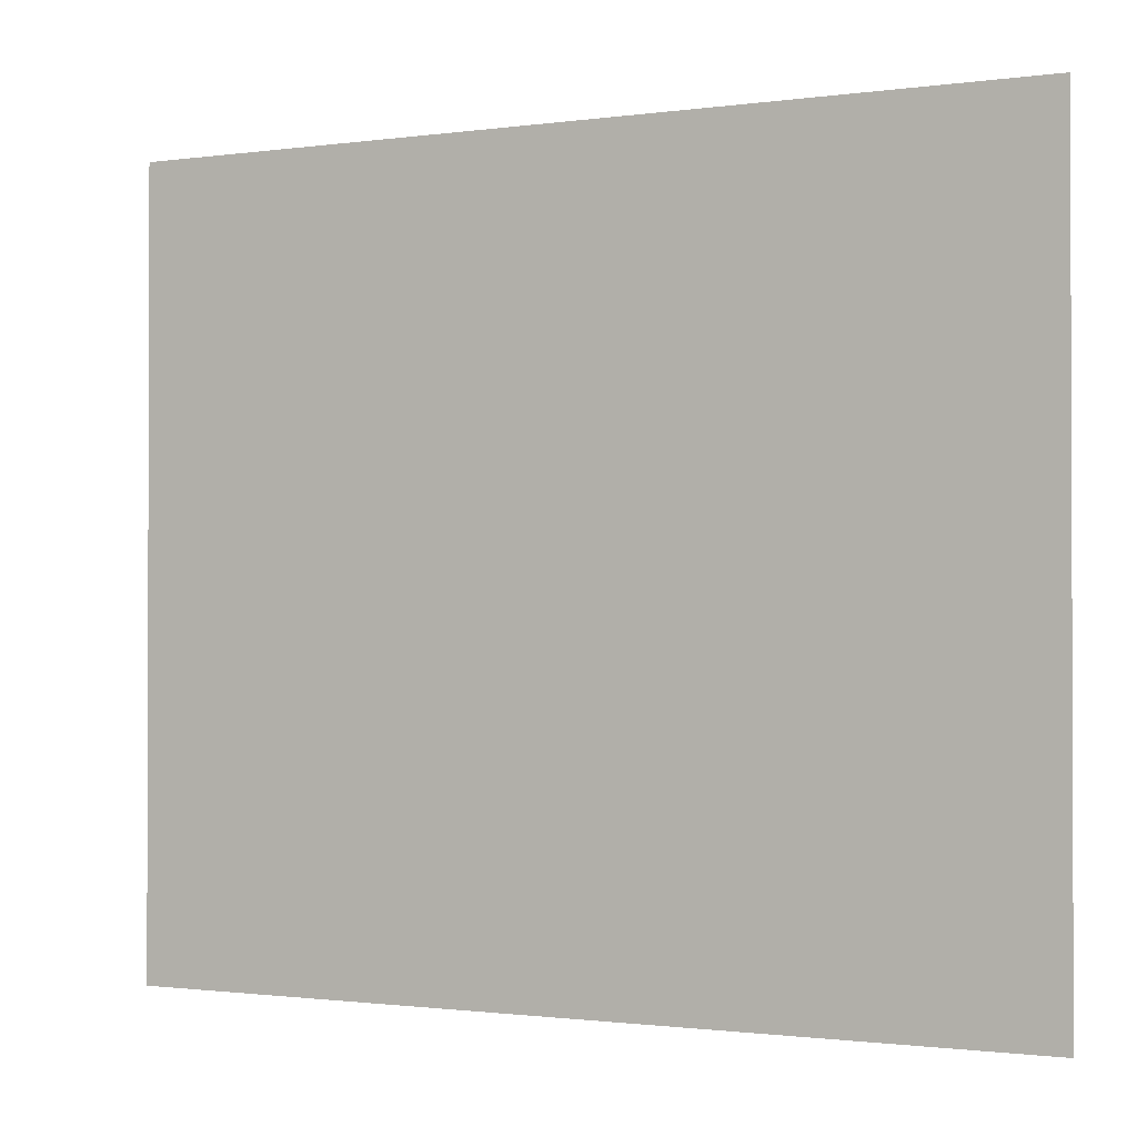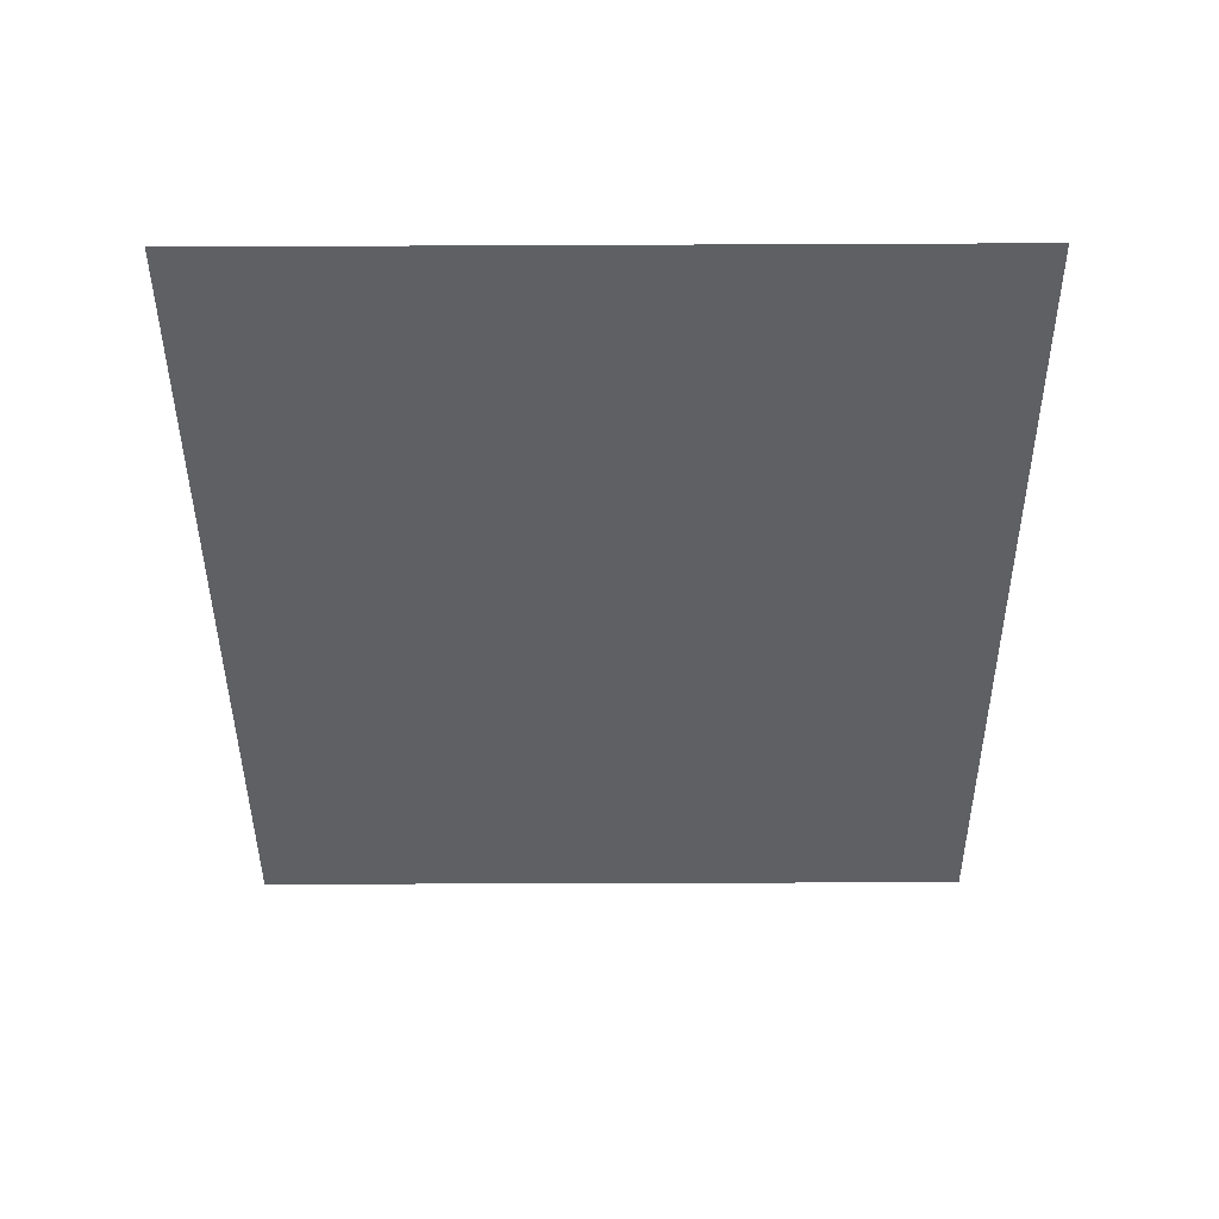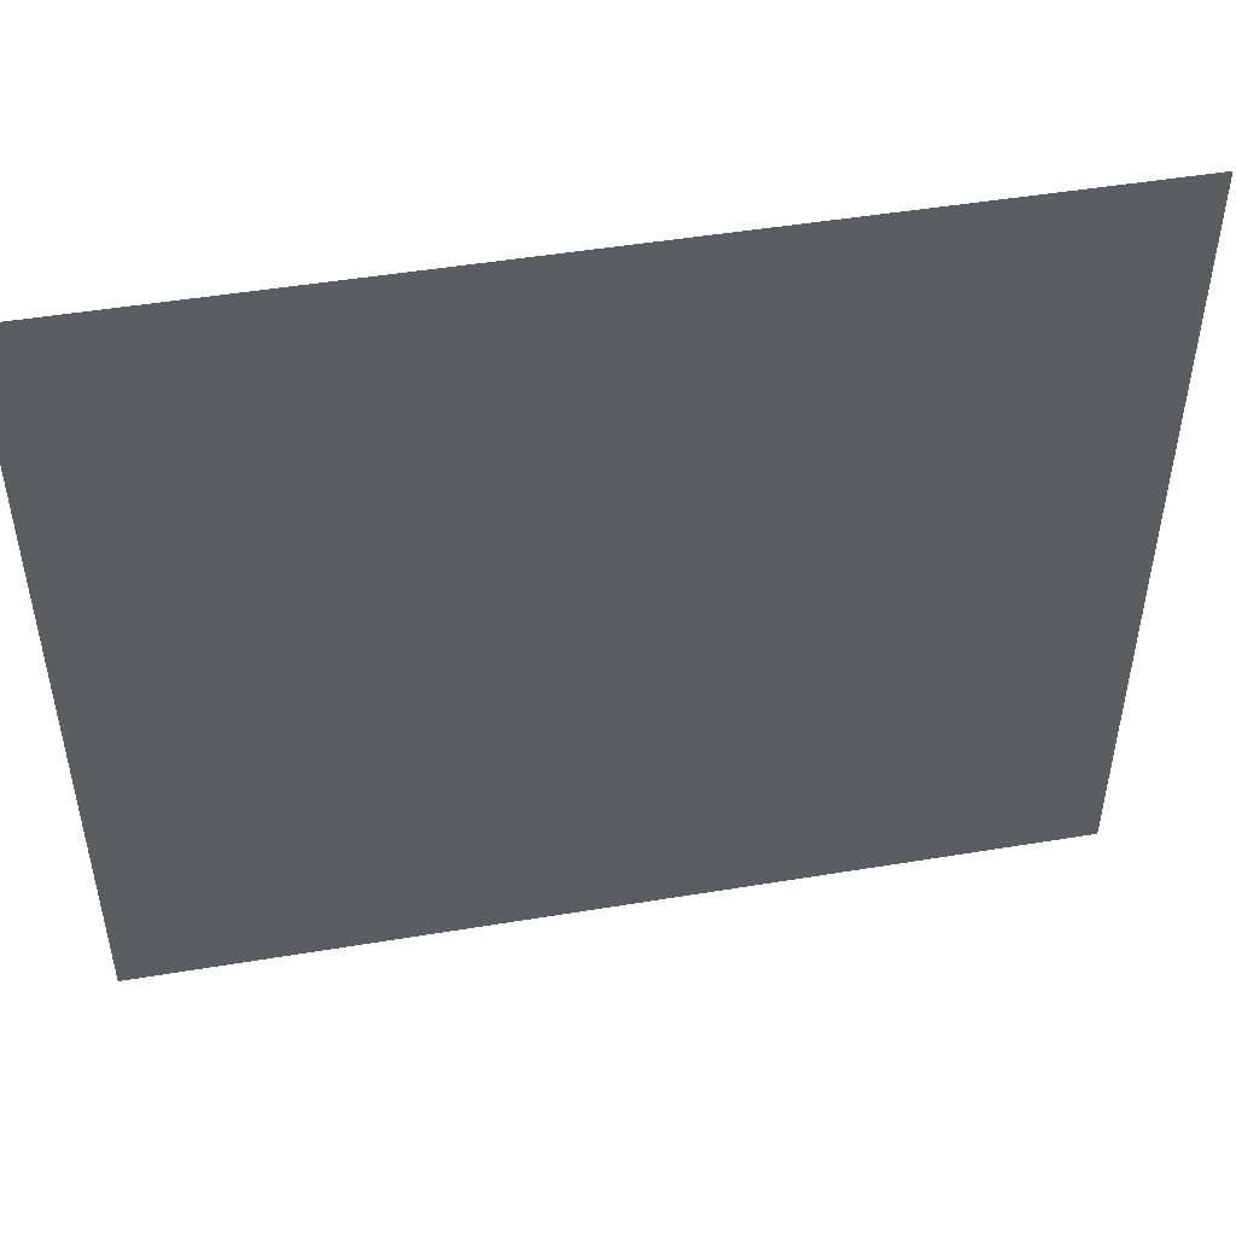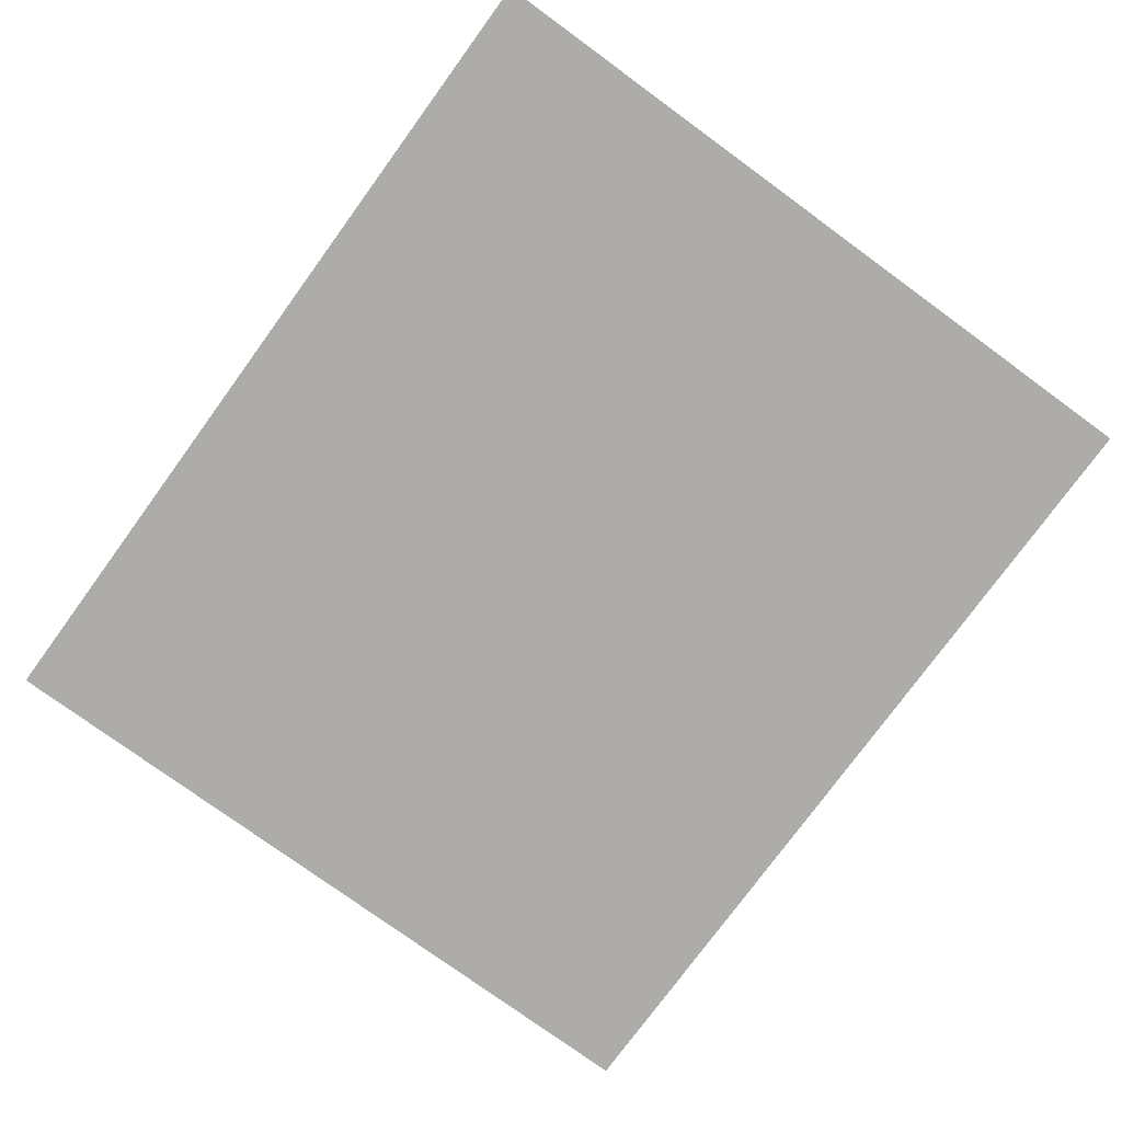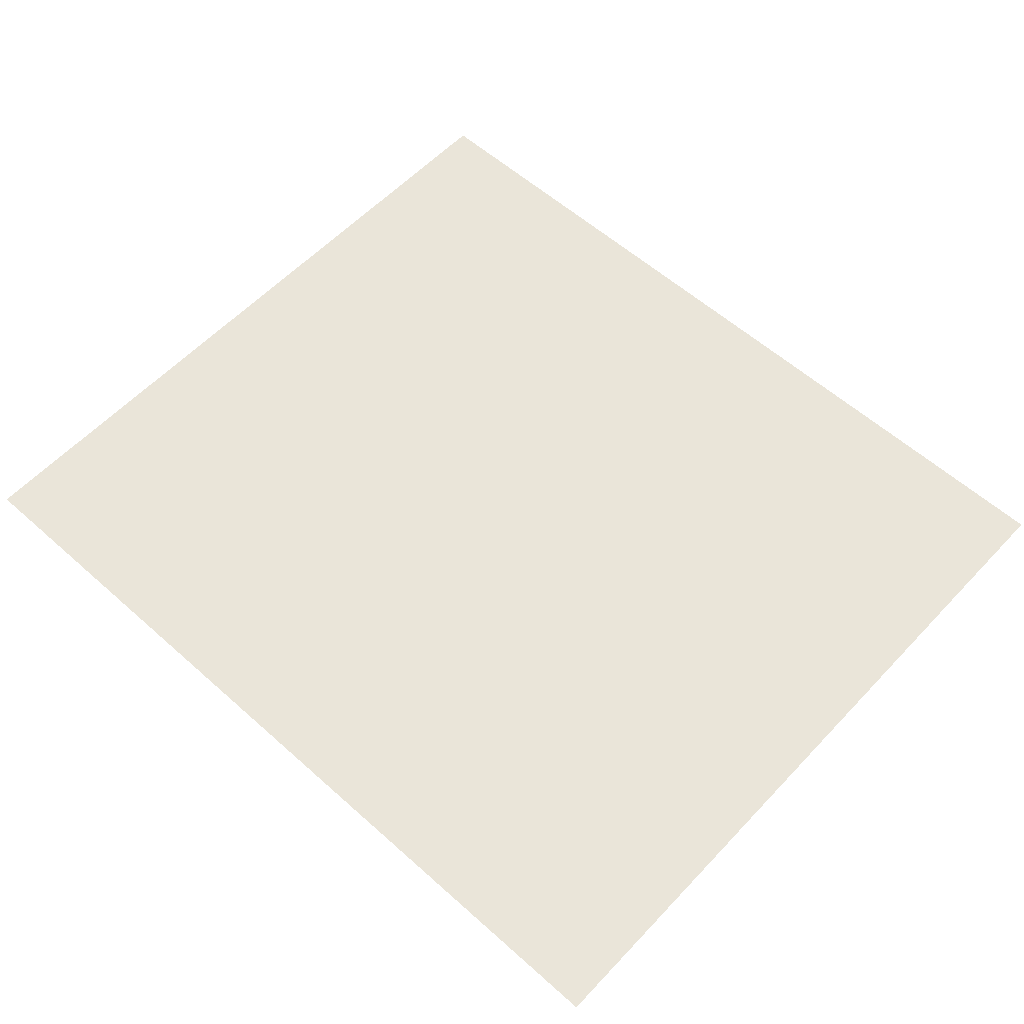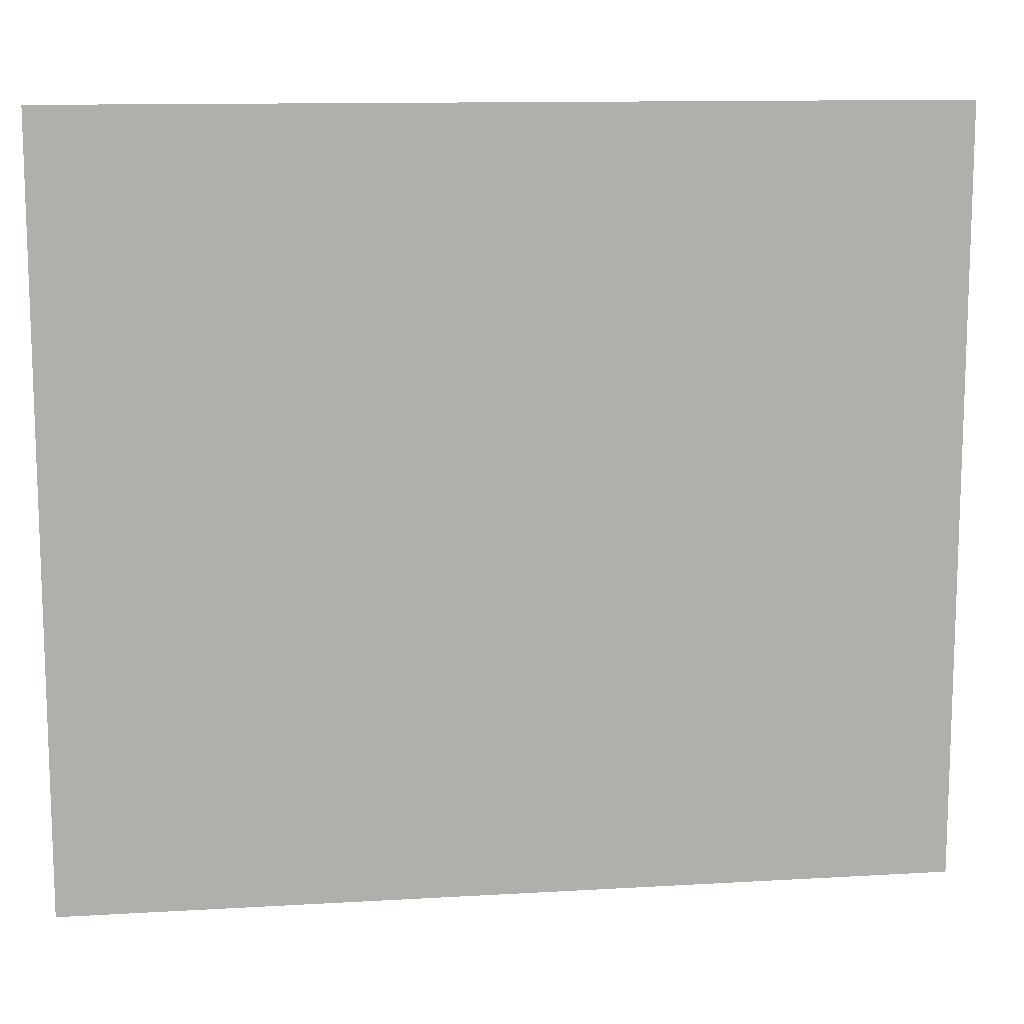
<metadata>
{"format":"obj","ext":"obj","renderer":"f3d","projection":"perspective","resolution":1024,"background":"white","views":[{"elev":-1.1,"azim":-152.6,"up":"+Z"},{"elev":-43.3,"azim":90.3,"up":"+Y"},{"elev":48.3,"azim":169.5,"up":"+Z"},{"elev":-76.9,"azim":53.9,"up":"+Y"},{"elev":58.0,"azim":42.7,"up":"+Y"},{"elev":12.0,"azim":-8.0,"up":"+Z"}]}
</metadata>
<code>
g Box10
v 575 100 -500
v 492.9 100 -500
v 492.9 100 -416.7
v 575 100 -416.7
v 410.7 100 -500
v 410.7 100 -416.7
v 328.6 100 -500
v 328.6 100 -416.7
v 246.4 100 -500
v 246.4 100 -416.7
v 164.3 100 -500
v 164.3 100 -416.7
v 82.14 100 -500
v 82.14 100 -416.7
v 8.583e-05 100 -500
v 8.583e-05 100 -416.7
v -82.14 100 -500
v -82.14 100 -416.7
v -164.3 100 -500
v -164.3 100 -416.7
v -246.4 100 -500
v -246.4 100 -416.7
v -328.6 100 -500
v -328.6 100 -416.7
v -410.7 100 -500
v -410.7 100 -416.7
v -492.9 100 -500
v -492.9 100 -416.7
v -575 100 -500
v -575 100 -416.7
v 492.9 100 -333.3
v 575 100 -333.3
v 410.7 100 -333.3
v 328.6 100 -333.3
v 246.4 100 -333.3
v 164.3 100 -333.3
v 82.14 100 -333.3
v 8.583e-05 100 -333.3
v -82.14 100 -333.3
v -164.3 100 -333.3
v -246.4 100 -333.3
v -328.6 100 -333.3
v -410.7 100 -333.3
v -492.9 100 -333.3
v -575 100 -333.3
v 492.9 100 -250
v 575 100 -250
v 410.7 100 -250
v 328.6 100 -250
v 246.4 100 -250
v 164.3 100 -250
v 82.14 100 -250
v 8.583e-05 100 -250
v -82.14 100 -250
v -164.3 100 -250
v -246.4 100 -250
v -328.6 100 -250
v -410.7 100 -250
v -492.9 100 -250
v -575 100 -250
v 492.9 100 -166.7
v 575 100 -166.7
v 410.7 100 -166.7
v 328.6 100 -166.7
v 246.4 100 -166.7
v 164.3 100 -166.7
v 82.14 100 -166.7
v 8.583e-05 100 -166.7
v -82.14 100 -166.7
v -164.3 100 -166.7
v -246.4 100 -166.7
v -328.6 100 -166.7
v -410.7 100 -166.7
v -492.9 100 -166.7
v -575 100 -166.7
v 492.9 100 -83.33
v 575 100 -83.33
v 410.7 100 -83.33
v 328.6 100 -83.33
v 246.4 100 -83.33
v 164.3 100 -83.33
v 82.14 100 -83.33
v 8.583e-05 100 -83.33
v -82.14 100 -83.33
v -164.3 100 -83.33
v -246.4 100 -83.33
v -328.6 100 -83.33
v -410.7 100 -83.33
v -492.9 100 -83.33
v -575 100 -83.33
v 492.9 100 0.0003481
v 575 100 0.0003481
v 410.7 100 0.0003481
v 328.6 100 0.0003481
v 246.4 100 0.0003481
v 164.3 100 0.0003481
v 82.14 100 0.0003481
v 8.583e-05 100 0.0003481
v -82.14 100 0.0003481
v -164.3 100 0.0003481
v -246.4 100 0.0003481
v -328.6 100 0.0003481
v -410.7 100 0.0003481
v -492.9 100 0.0003481
v -575 100 0.0003481
v 492.9 100 83.33
v 575 100 83.33
v 410.7 100 83.33
v 328.6 100 83.33
v 246.4 100 83.33
v 164.3 100 83.33
v 82.14 100 83.33
v 8.583e-05 100 83.33
v -82.14 100 83.33
v -164.3 100 83.33
v -246.4 100 83.33
v -328.6 100 83.33
v -410.7 100 83.33
v -492.9 100 83.33
v -575 100 83.33
v 492.9 100 166.7
v 575 100 166.7
v 410.7 100 166.7
v 328.6 100 166.7
v 246.4 100 166.7
v 164.3 100 166.7
v 82.14 100 166.7
v 8.583e-05 100 166.7
v -82.14 100 166.7
v -164.3 100 166.7
v -246.4 100 166.7
v -328.6 100 166.7
v -410.7 100 166.7
v -492.9 100 166.7
v -575 100 166.7
v 492.9 100 250
v 575 100 250
v 410.7 100 250
v 328.6 100 250
v 246.4 100 250
v 164.3 100 250
v 82.14 100 250
v 8.583e-05 100 250
v -82.14 100 250
v -164.3 100 250
v -246.4 100 250
v -328.6 100 250
v -410.7 100 250
v -492.9 100 250
v -575 100 250
v 492.9 100 333.3
v 575 100 333.3
v 410.7 100 333.3
v 328.6 100 333.3
v 246.4 100 333.3
v 164.3 100 333.3
v 82.14 100 333.3
v 8.583e-05 100 333.3
v -82.14 100 333.3
v -164.3 100 333.3
v -246.4 100 333.3
v -328.6 100 333.3
v -410.7 100 333.3
v -492.9 100 333.3
v -575 100 333.3
v 492.9 100 416.7
v 575 100 416.7
v 410.7 100 416.7
v 328.6 100 416.7
v 246.4 100 416.7
v 164.3 100 416.7
v 82.14 100 416.7
v 8.583e-05 100 416.7
v -82.14 100 416.7
v -164.3 100 416.7
v -246.4 100 416.7
v -328.6 100 416.7
v -410.7 100 416.7
v -492.9 100 416.7
v -575 100 416.7
v 492.9 100 500
v 575 100 500
v 410.7 100 500
v 328.6 100 500
v 246.4 100 500
v 164.3 100 500
v 82.14 100 500
v 8.583e-05 100 500
v -82.14 100 500
v -164.3 100 500
v -246.4 100 500
v -328.6 100 500
v -410.7 100 500
v -492.9 100 500
v -575 100 500
f 3 1 2
f 1 3 4
f 6 2 5
f 2 6 3
f 8 5 7
f 5 8 6
f 10 7 9
f 7 10 8
f 12 9 11
f 9 12 10
f 14 11 13
f 11 14 12
f 16 13 15
f 13 16 14
f 18 15 17
f 15 18 16
f 20 17 19
f 17 20 18
f 22 19 21
f 19 22 20
f 24 21 23
f 21 24 22
f 26 23 25
f 23 26 24
f 28 25 27
f 25 28 26
f 30 27 29
f 27 30 28
f 31 4 3
f 4 31 32
f 33 3 6
f 3 33 31
f 34 6 8
f 6 34 33
f 35 8 10
f 8 35 34
f 36 10 12
f 10 36 35
f 37 12 14
f 12 37 36
f 38 14 16
f 14 38 37
f 39 16 18
f 16 39 38
f 40 18 20
f 18 40 39
f 41 20 22
f 20 41 40
f 42 22 24
f 22 42 41
f 43 24 26
f 24 43 42
f 44 26 28
f 26 44 43
f 45 28 30
f 28 45 44
f 46 32 31
f 32 46 47
f 48 31 33
f 31 48 46
f 49 33 34
f 33 49 48
f 50 34 35
f 34 50 49
f 51 35 36
f 35 51 50
f 52 36 37
f 36 52 51
f 53 37 38
f 37 53 52
f 54 38 39
f 38 54 53
f 55 39 40
f 39 55 54
f 56 40 41
f 40 56 55
f 57 41 42
f 41 57 56
f 58 42 43
f 42 58 57
f 59 43 44
f 43 59 58
f 60 44 45
f 44 60 59
f 61 47 46
f 47 61 62
f 63 46 48
f 46 63 61
f 64 48 49
f 48 64 63
f 65 49 50
f 49 65 64
f 66 50 51
f 50 66 65
f 67 51 52
f 51 67 66
f 68 52 53
f 52 68 67
f 69 53 54
f 53 69 68
f 70 54 55
f 54 70 69
f 71 55 56
f 55 71 70
f 72 56 57
f 56 72 71
f 73 57 58
f 57 73 72
f 74 58 59
f 58 74 73
f 75 59 60
f 59 75 74
f 76 62 61
f 62 76 77
f 78 61 63
f 61 78 76
f 79 63 64
f 63 79 78
f 80 64 65
f 64 80 79
f 81 65 66
f 65 81 80
f 82 66 67
f 66 82 81
f 83 67 68
f 67 83 82
f 84 68 69
f 68 84 83
f 85 69 70
f 69 85 84
f 86 70 71
f 70 86 85
f 87 71 72
f 71 87 86
f 88 72 73
f 72 88 87
f 89 73 74
f 73 89 88
f 90 74 75
f 74 90 89
f 91 77 76
f 77 91 92
f 93 76 78
f 76 93 91
f 94 78 79
f 78 94 93
f 95 79 80
f 79 95 94
f 96 80 81
f 80 96 95
f 97 81 82
f 81 97 96
f 98 82 83
f 82 98 97
f 99 83 84
f 83 99 98
f 100 84 85
f 84 100 99
f 101 85 86
f 85 101 100
f 102 86 87
f 86 102 101
f 103 87 88
f 87 103 102
f 104 88 89
f 88 104 103
f 105 89 90
f 89 105 104
f 106 92 91
f 92 106 107
f 108 91 93
f 91 108 106
f 109 93 94
f 93 109 108
f 110 94 95
f 94 110 109
f 111 95 96
f 95 111 110
f 112 96 97
f 96 112 111
f 113 97 98
f 97 113 112
f 114 98 99
f 98 114 113
f 115 99 100
f 99 115 114
f 116 100 101
f 100 116 115
f 117 101 102
f 101 117 116
f 118 102 103
f 102 118 117
f 119 103 104
f 103 119 118
f 120 104 105
f 104 120 119
f 121 107 106
f 107 121 122
f 123 106 108
f 106 123 121
f 124 108 109
f 108 124 123
f 125 109 110
f 109 125 124
f 126 110 111
f 110 126 125
f 127 111 112
f 111 127 126
f 128 112 113
f 112 128 127
f 129 113 114
f 113 129 128
f 130 114 115
f 114 130 129
f 131 115 116
f 115 131 130
f 132 116 117
f 116 132 131
f 133 117 118
f 117 133 132
f 134 118 119
f 118 134 133
f 135 119 120
f 119 135 134
f 136 122 121
f 122 136 137
f 138 121 123
f 121 138 136
f 139 123 124
f 123 139 138
f 140 124 125
f 124 140 139
f 141 125 126
f 125 141 140
f 142 126 127
f 126 142 141
f 143 127 128
f 127 143 142
f 144 128 129
f 128 144 143
f 145 129 130
f 129 145 144
f 146 130 131
f 130 146 145
f 147 131 132
f 131 147 146
f 148 132 133
f 132 148 147
f 149 133 134
f 133 149 148
f 150 134 135
f 134 150 149
f 151 137 136
f 137 151 152
f 153 136 138
f 136 153 151
f 154 138 139
f 138 154 153
f 155 139 140
f 139 155 154
f 156 140 141
f 140 156 155
f 157 141 142
f 141 157 156
f 158 142 143
f 142 158 157
f 159 143 144
f 143 159 158
f 160 144 145
f 144 160 159
f 161 145 146
f 145 161 160
f 162 146 147
f 146 162 161
f 163 147 148
f 147 163 162
f 164 148 149
f 148 164 163
f 165 149 150
f 149 165 164
f 166 152 151
f 152 166 167
f 168 151 153
f 151 168 166
f 169 153 154
f 153 169 168
f 170 154 155
f 154 170 169
f 171 155 156
f 155 171 170
f 172 156 157
f 156 172 171
f 173 157 158
f 157 173 172
f 174 158 159
f 158 174 173
f 175 159 160
f 159 175 174
f 176 160 161
f 160 176 175
f 177 161 162
f 161 177 176
f 178 162 163
f 162 178 177
f 179 163 164
f 163 179 178
f 180 164 165
f 164 180 179
f 181 167 166
f 167 181 182
f 183 166 168
f 166 183 181
f 184 168 169
f 168 184 183
f 185 169 170
f 169 185 184
f 186 170 171
f 170 186 185
f 187 171 172
f 171 187 186
f 188 172 173
f 172 188 187
f 189 173 174
f 173 189 188
f 190 174 175
f 174 190 189
f 191 175 176
f 175 191 190
f 192 176 177
f 176 192 191
f 193 177 178
f 177 193 192
f 194 178 179
f 178 194 193
f 195 179 180
f 179 195 194

</code>
